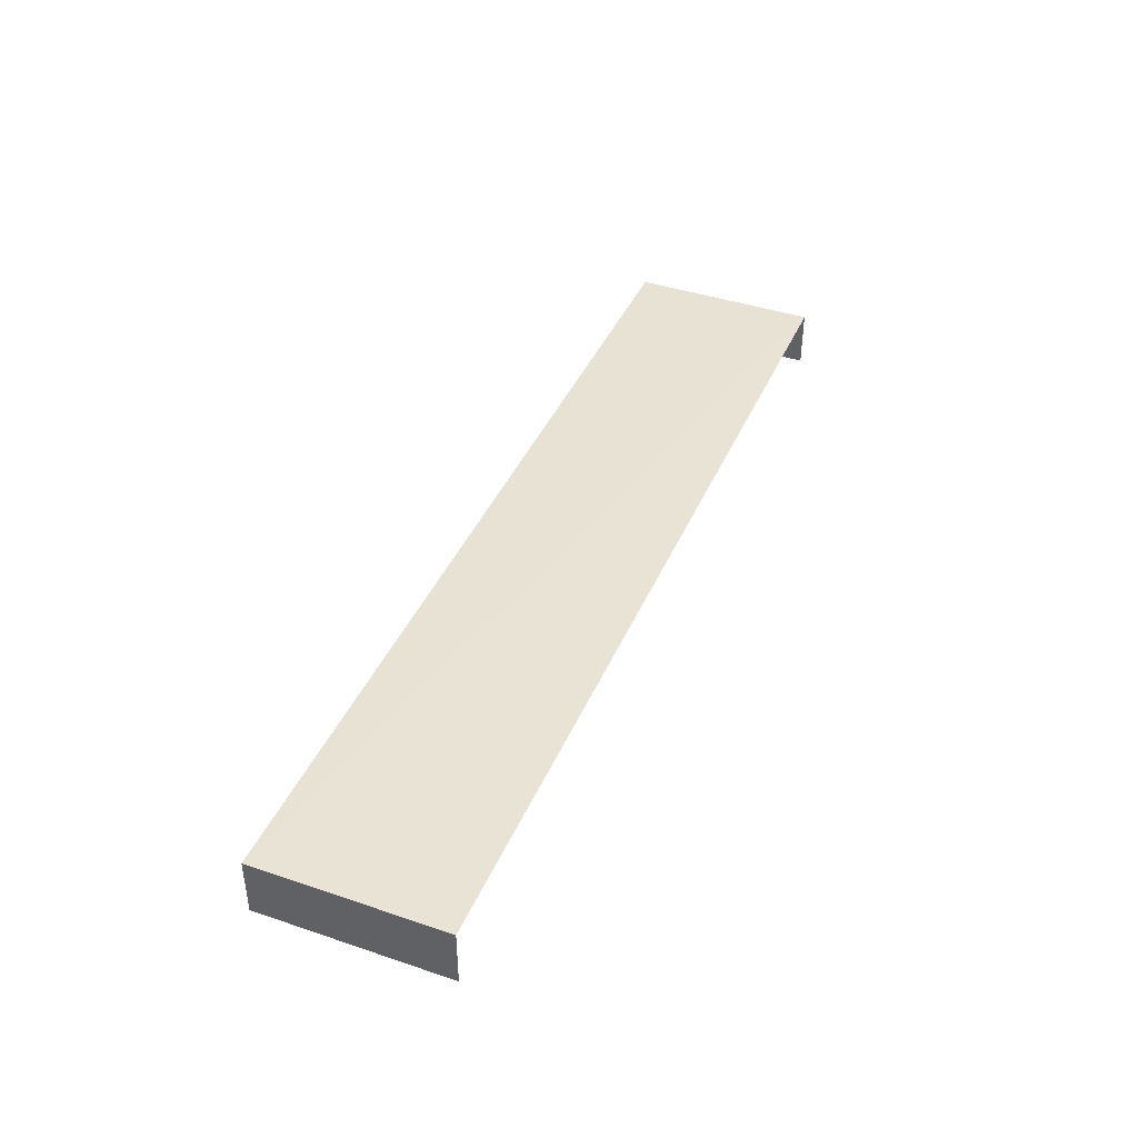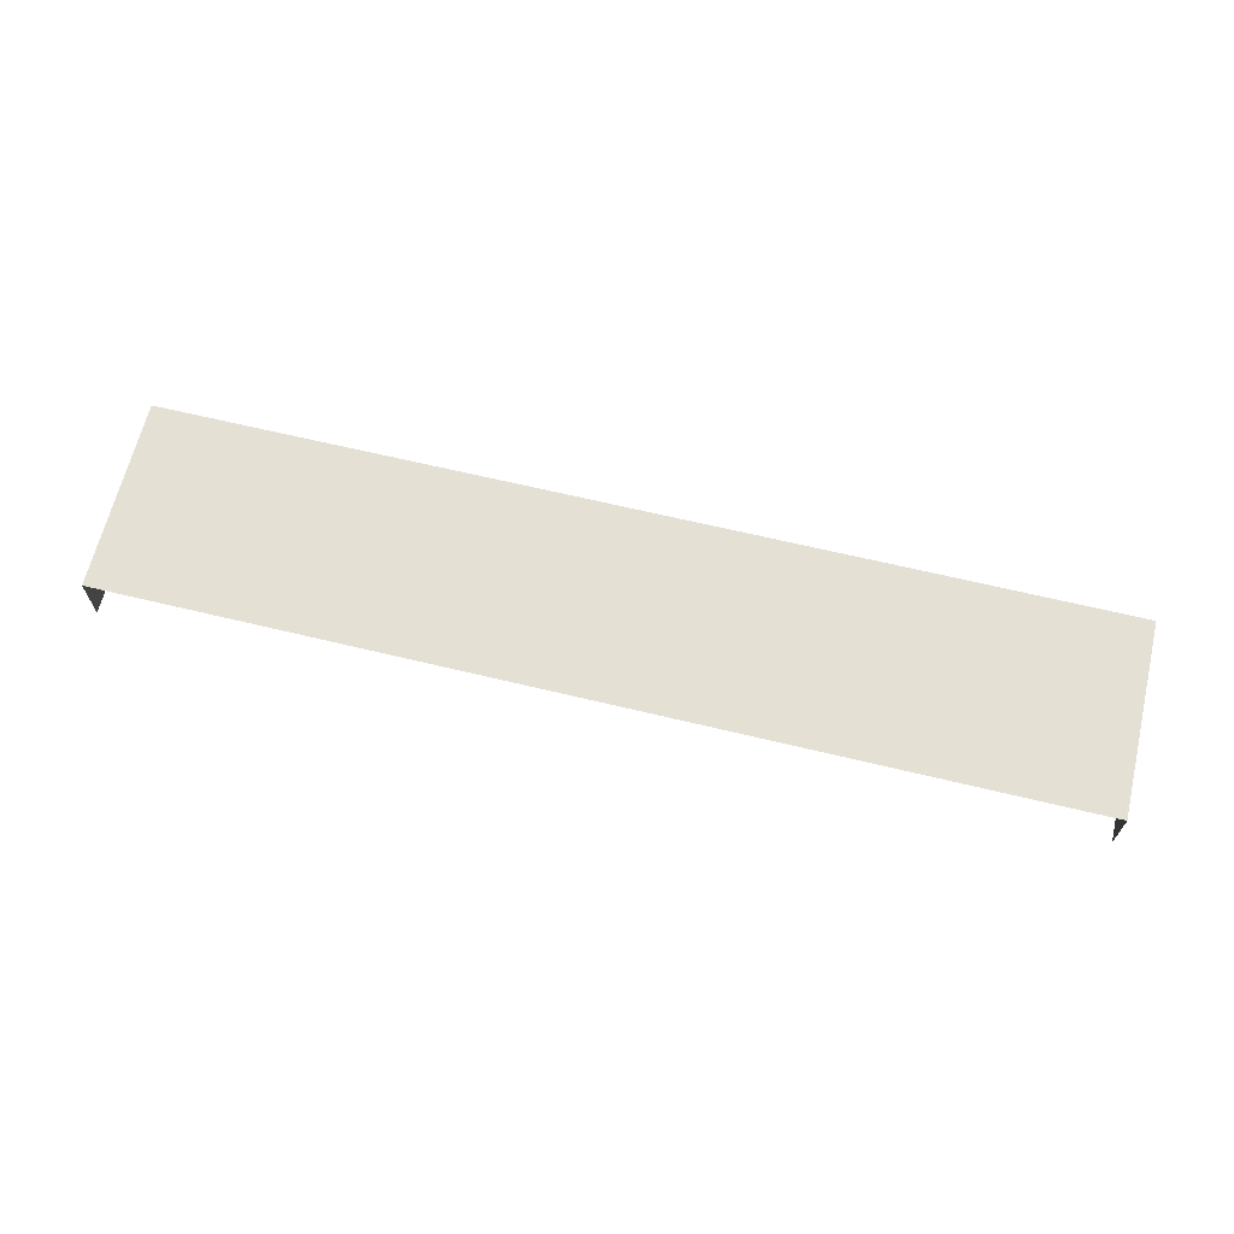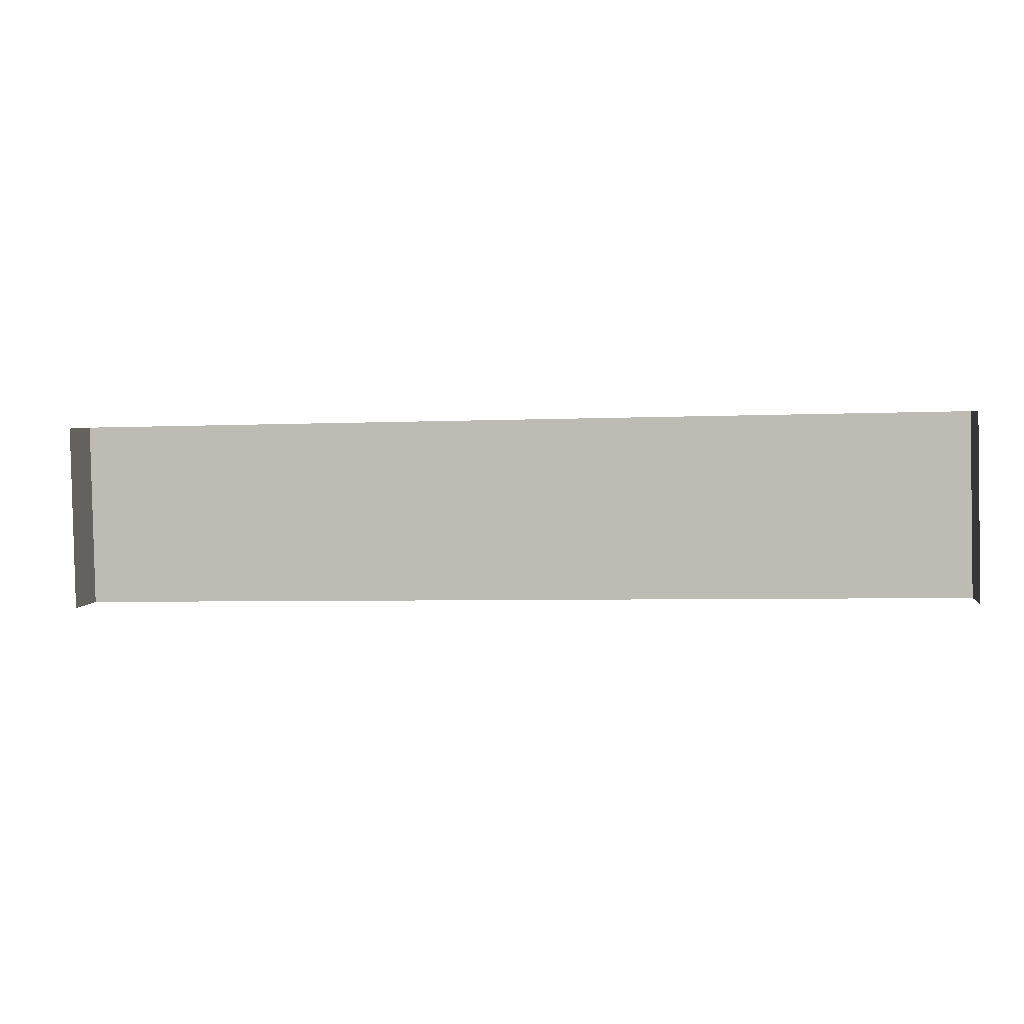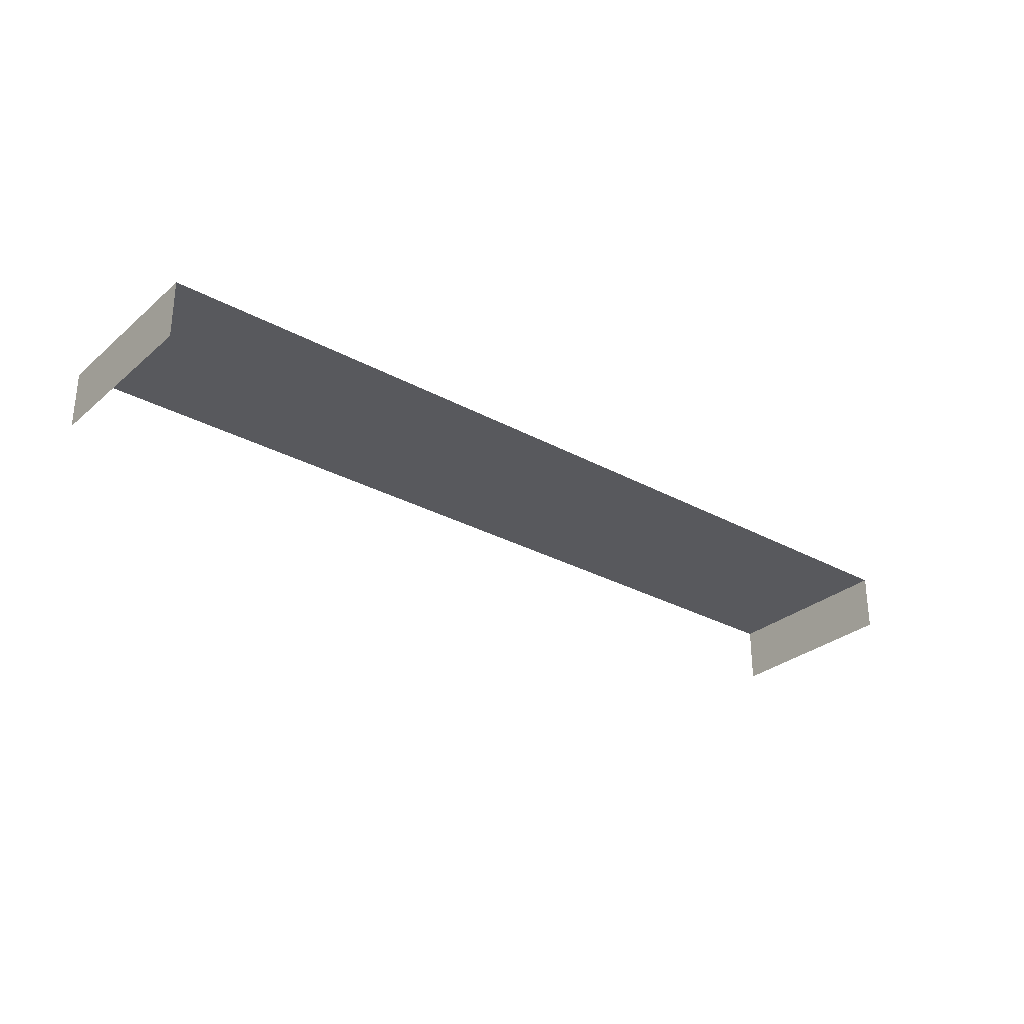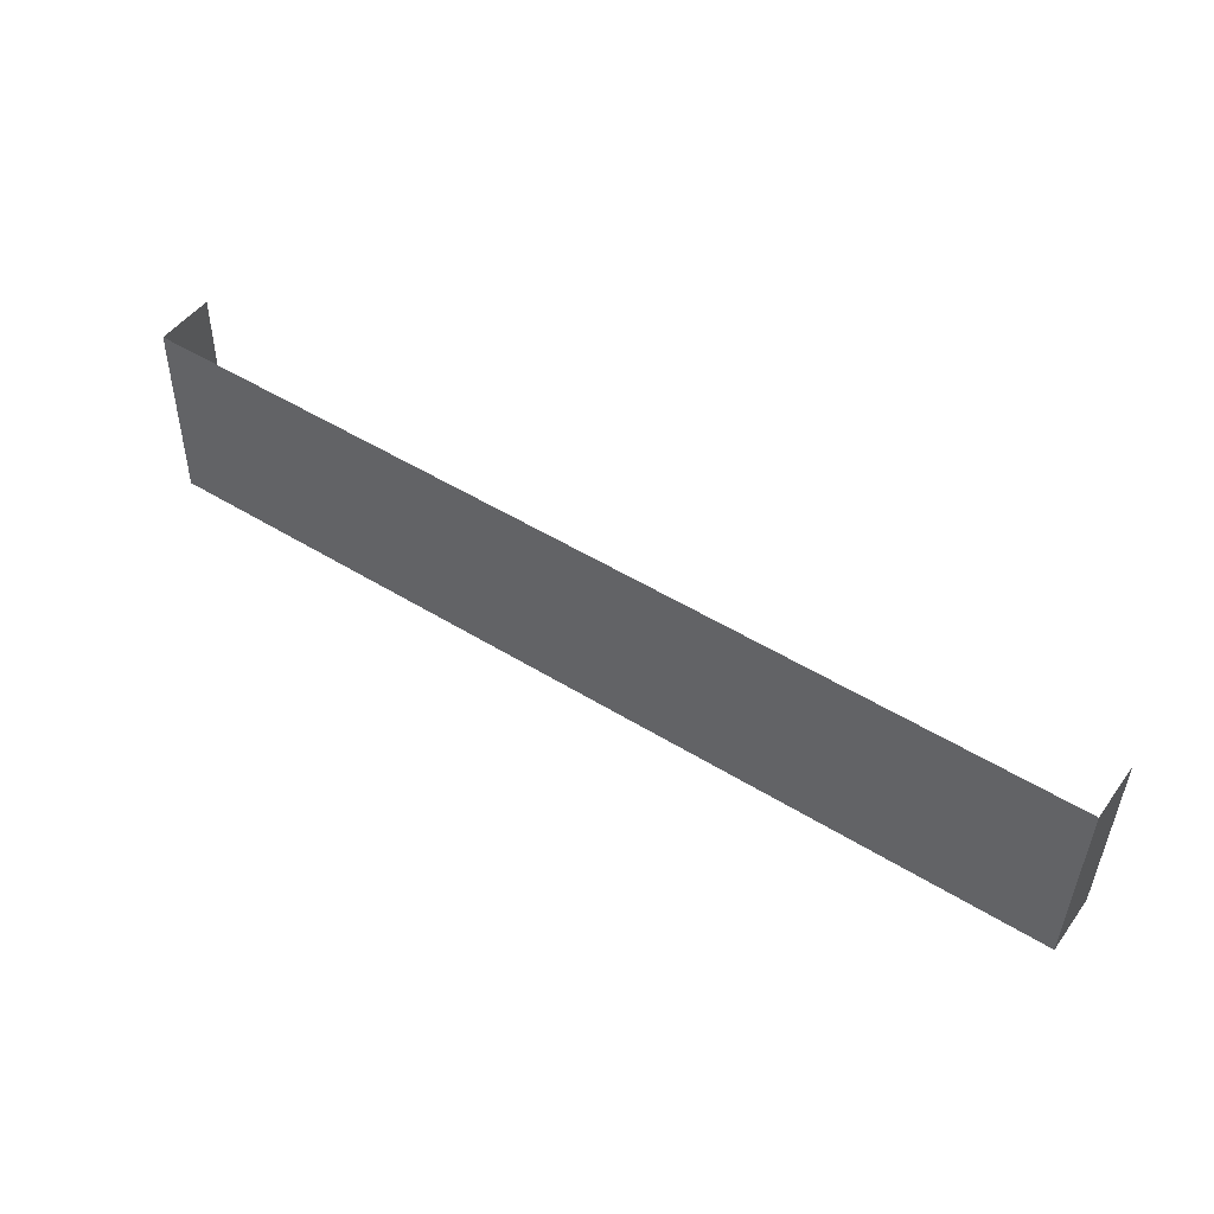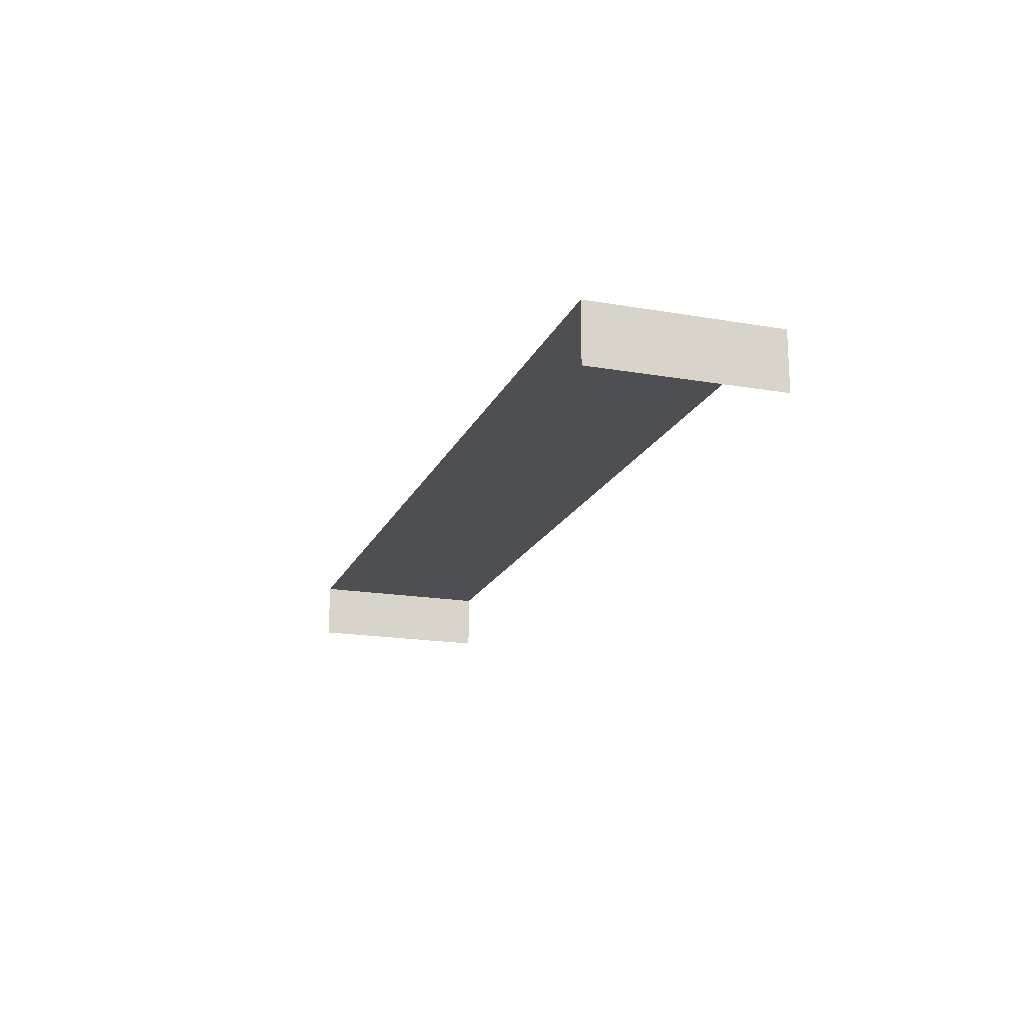
<metadata>
{"format":"obj","ext":"obj","renderer":"f3d","projection":"perspective","resolution":1024,"background":"white","views":[{"elev":41.0,"azim":-69.0,"up":"+Z"},{"elev":65.4,"azim":12.5,"up":"+Z"},{"elev":3.0,"azim":-171.6,"up":"+Y"},{"elev":-29.7,"azim":140.1,"up":"+Z"},{"elev":49.0,"azim":33.8,"up":"+Y"},{"elev":-18.2,"azim":70.5,"up":"+Z"}]}
</metadata>
<code>
v -2.252e+05 -1.266e+05 17.65
v -2.252e+05 -1.266e+05 17.65
v -2.252e+05 -1.266e+05 17.65
v -2.252e+05 -1.266e+05 17.65
v -2.252e+05 -1.266e+05 18.37
v -2.252e+05 -1.266e+05 18.37
v -2.252e+05 -1.266e+05 18.37
v -2.252e+05 -1.266e+05 18.37
f 1 2 3
f 4 1 3
f 6 4 3
f 7 6 3
f 5 2 1
f 5 8 2
f 5 6 7
f 8 5 7
f 6 1 4
f 6 5 1
f 8 3 2
f 8 7 3

</code>
